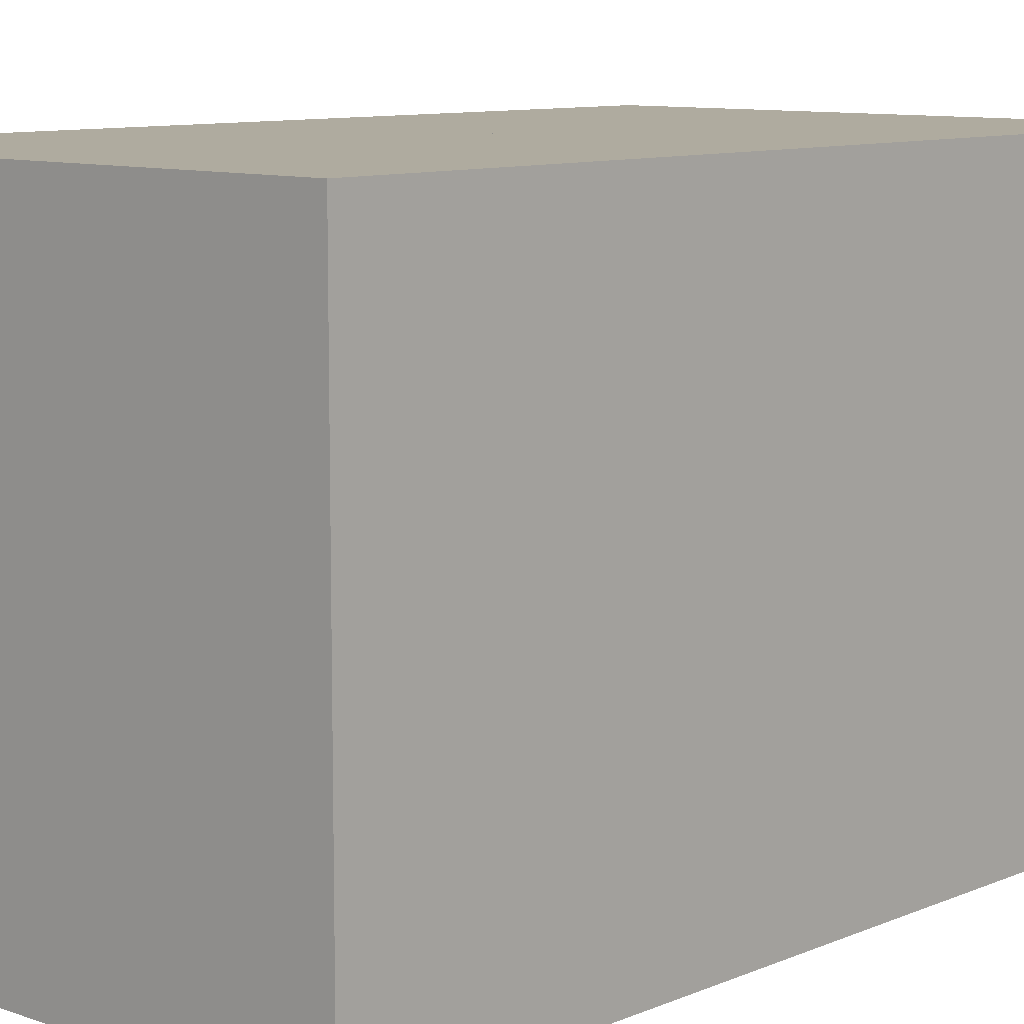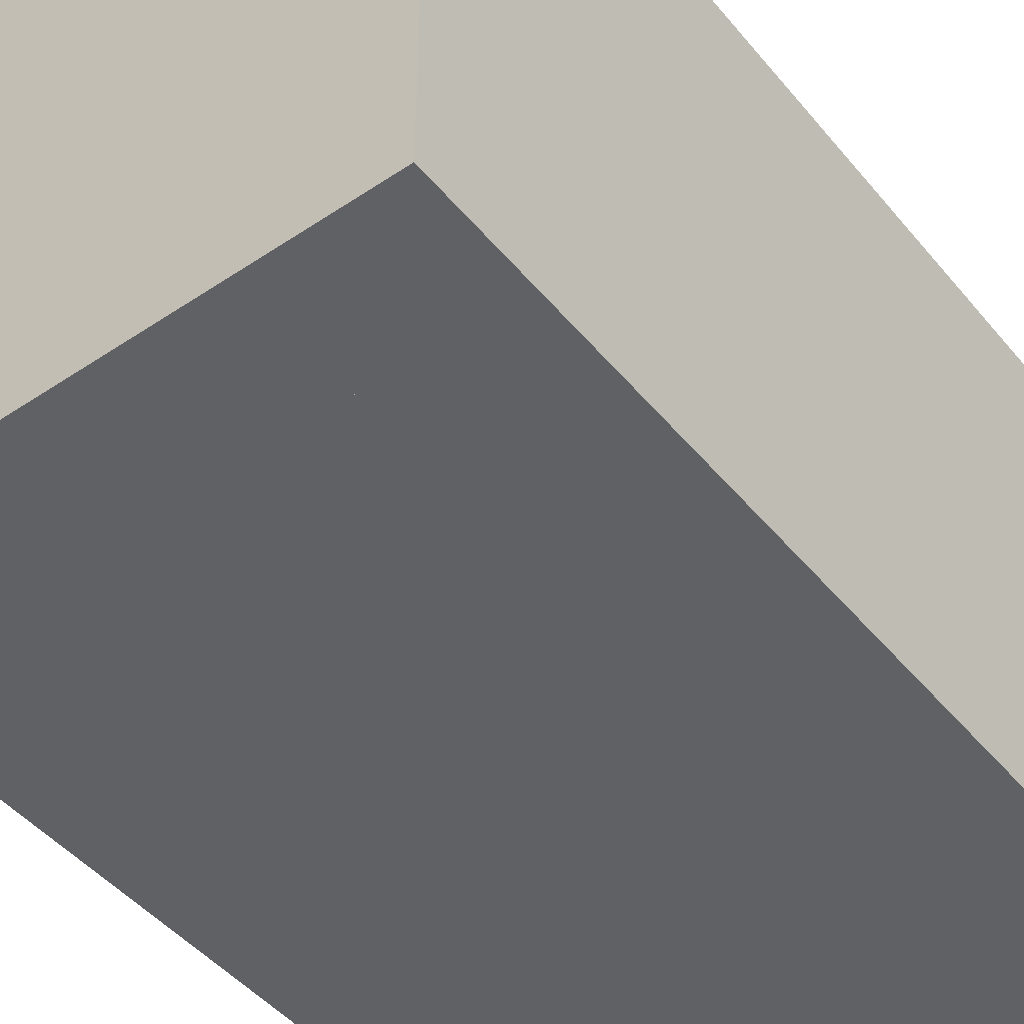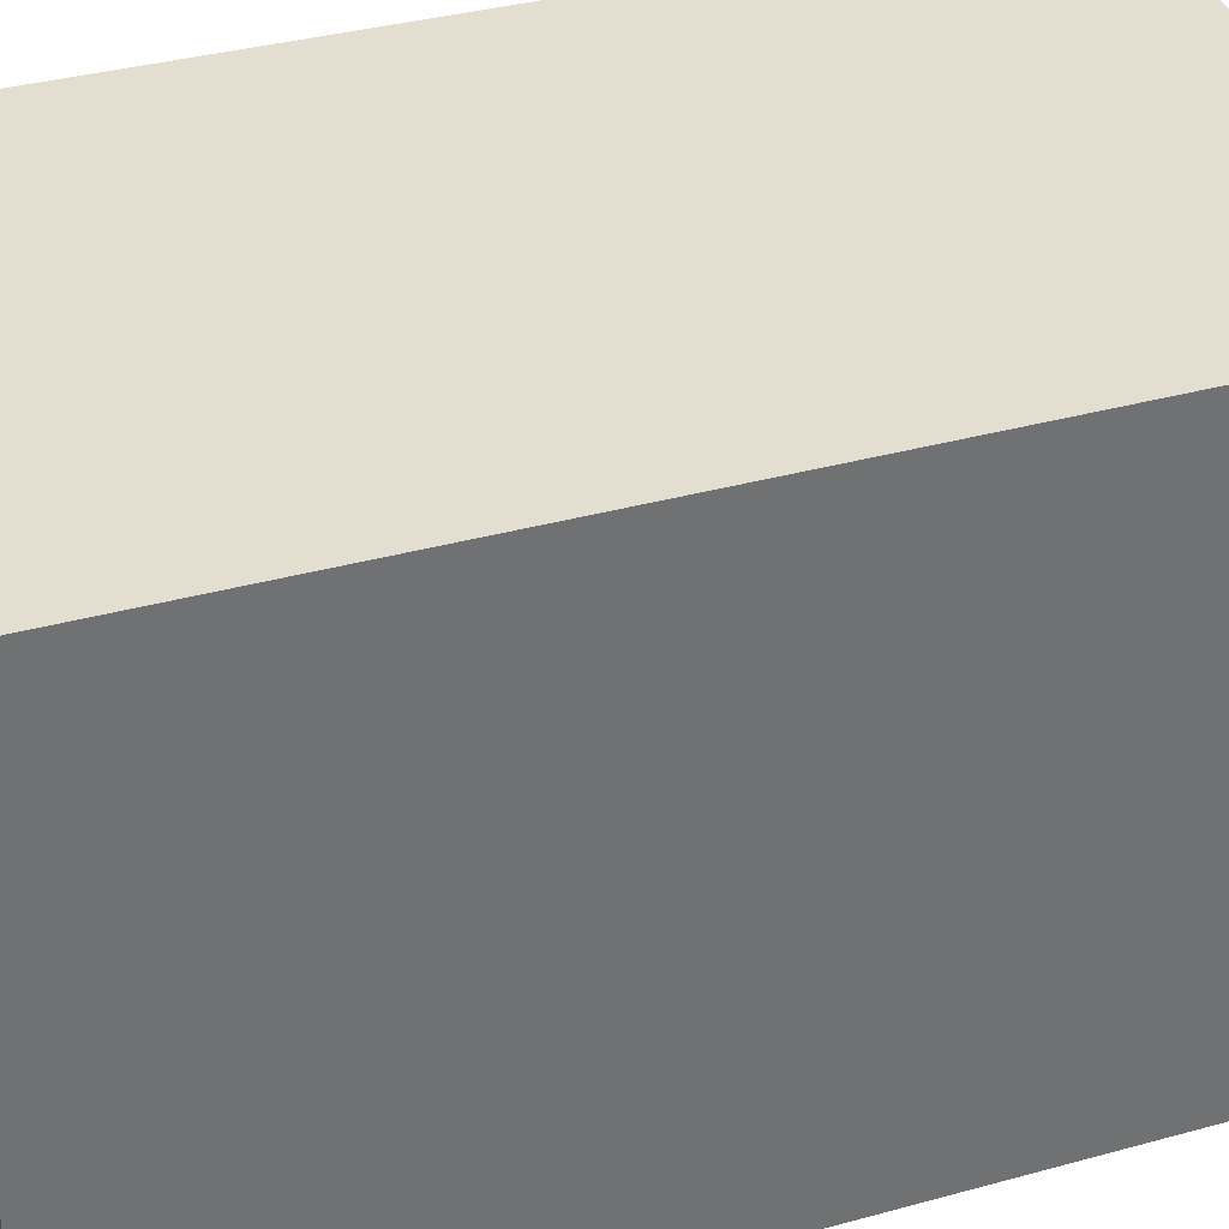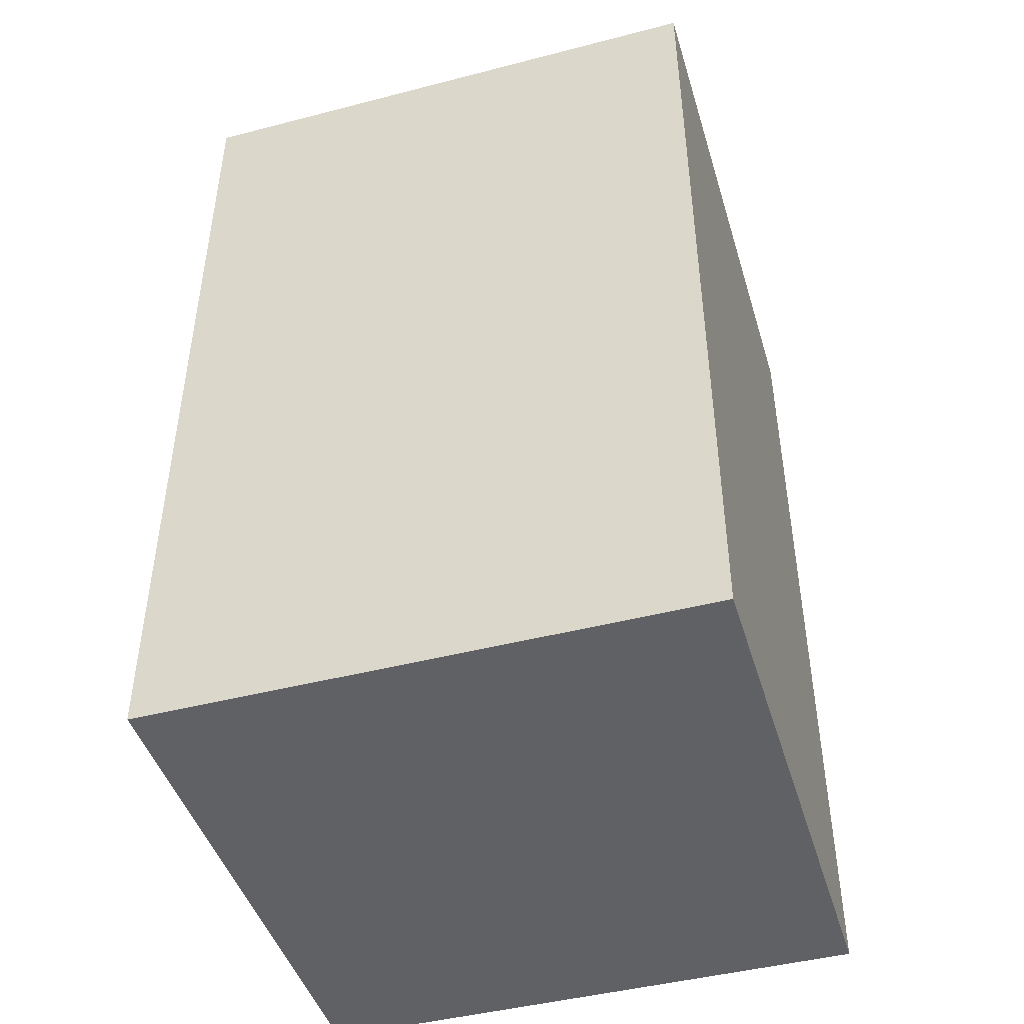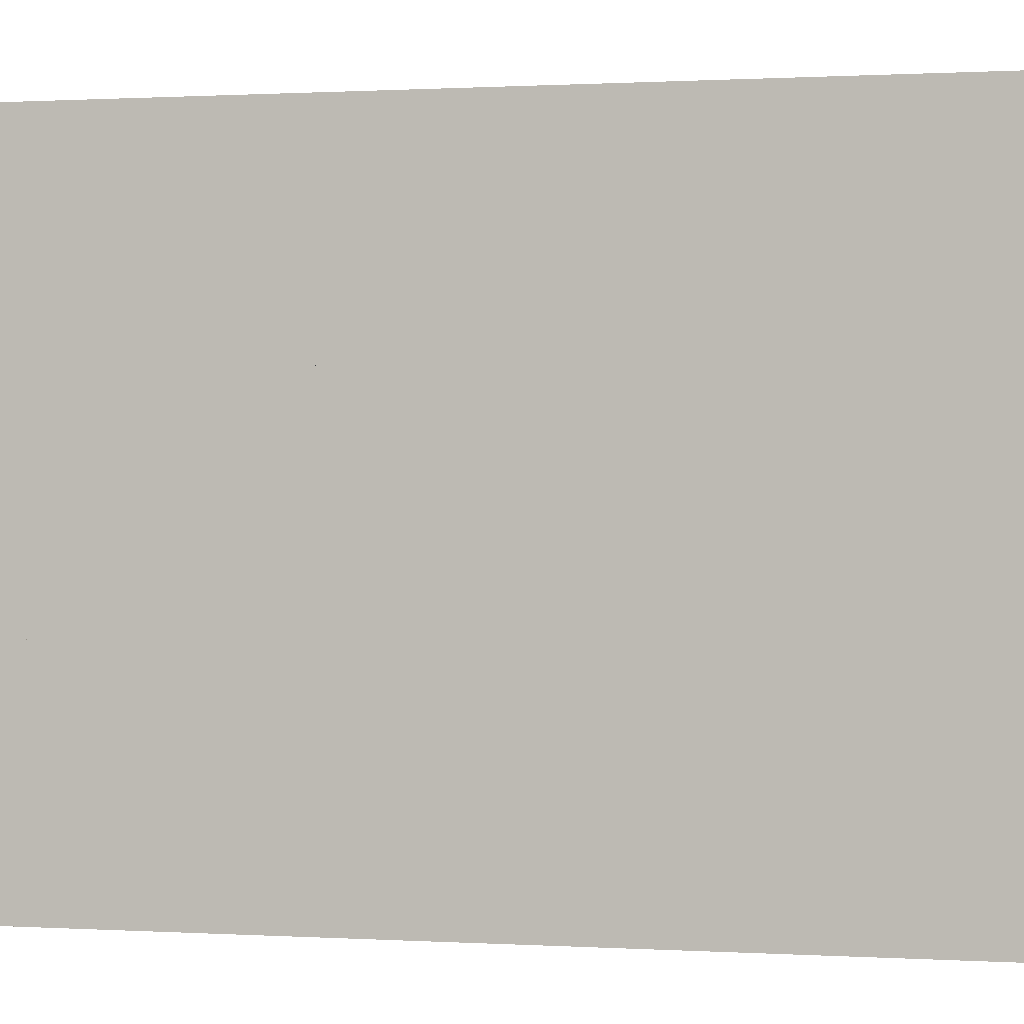
<metadata>
{"format":"obj","ext":"obj","renderer":"f3d","projection":"perspective","resolution":1024,"background":"white","views":[{"elev":9.6,"azim":-137.4,"up":"+Z"},{"elev":-46.7,"azim":37.3,"up":"+Z"},{"elev":35.7,"azim":-110.0,"up":"+Z"},{"elev":-45.4,"azim":16.6,"up":"+Y"},{"elev":0.5,"azim":103.8,"up":"+Z"}]}
</metadata>
<code>
o Salle2etage
v 2 0 -2
v -2 0 -2
v -2 -0 2
v 2 6.552 -2
v 2 6.552 2
v -2 6.552 2
v -2 3.345 -2
v -2 6.552 -2
v 1 3.345 -2
v -2 3.067 2
v -2 3.067 -2
v 1 3.067 -2
v 2 3.345 2
v 2 3.346 0.894
v 1 3.346 0.894
v 2 3.236 0.894
v 1 2.795 0.7092
v 1 2.795 0.6154
v 2 2.795 0.6154
v 1 3.126 0.8969
v 2 3.126 0.8969
v 2 3.126 0.9465
v 1 3.015 0.8031
v 1 3.015 0.8969
v 1 3.236 0.9465
v 1 3.126 0.9465
v 2 3.236 0.8031
v 2 3.126 0.8031
v 1 3.126 0.8031
v 1 3.236 0.8031
v 2 3.015 0.8969
v 1 2.905 0.7092
v 1 2.905 0.8031
v 2 3.126 0.7092
v 2 3.015 0.7092
v 1 3.015 0.7092
v 1 3.126 0.7092
v 2 2.905 0.8031
v 2 3.015 0.6154
v 2 2.905 0.6154
v 1 2.905 0.6154
v 1 3.015 0.6154
v 1 2.685 0.5215
v 1 2.685 0.6154
v 2 2.795 0.7092
v 2 2.905 0.5215
v 2 2.795 0.5215
v 1 2.795 0.5215
v 1 2.905 0.5215
v 2 2.685 0.5215
v 1 2.575 0.4276
v 1 2.575 0.5215
v 2 2.685 0.6154
v 2 2.795 0.4276
v 2 2.685 0.4276
v 1 2.685 0.4276
v 1 2.795 0.4276
v 2 2.575 0.4276
v 1 2.465 0.3338
v 1 2.465 0.4276
v 2 2.575 0.5215
v 2 2.685 0.3338
v 2 2.575 0.3338
v 1 2.575 0.3338
v 1 2.685 0.3338
v 2 2.465 0.3338
v 1 2.355 0.2399
v 1 2.355 0.3338
v 2 2.465 0.4276
v 2 2.575 0.2399
v 2 2.465 0.2399
v 1 2.465 0.2399
v 1 2.575 0.2399
v 2 2.355 0.3338
v 1 2.245 0.1461
v 1 2.245 0.2399
v 2 2.465 0.1461
v 2 2.355 0.1461
v 1 2.355 0.1461
v 1 2.465 0.1461
v 2 2.245 0.2399
v 1 2.135 0.05219
v 1 2.135 0.1461
v 2 2.355 0.05219
v 1 2.355 0.05219
v 2 2.135 0.05219
v 1 2.135 -0.04167
v 1 2.135 -0.1355
v 1 2.025 -0.1355
v 2 2.135 0.1461
v 2 2.135 -0.1355
v 2 2.025 -0.1355
v 1 3.345 2
v -2 3.345 2
v 2 3.067 2
v 2 3.345 -2
v 1 3.067 2
v 2 3.236 0.9465
v 2 2.245 0.05219
v 1 2.245 0.05219
v 2 2.245 -0.04167
v 2 2.135 -0.04167
v 1 2.245 -0.04167
v 1 2.025 0.05219
v 2 2.025 0.05219
v 2 -0 2
v 1 3.236 0.894
v 2 3.015 0.8031
v 2 2.905 0.7092
v 2 2.355 0.2399
v 2 2.245 0.1461
v 1 1.587 -0.3235
v 1 1.587 -0.4173
v 2 1.587 -0.4173
v 1 1.917 -0.1357
v 2 1.917 -0.1357
v 1 1.807 -0.2296
v 1 1.807 -0.1357
v 2 2.027 -0.2296
v 2 1.917 -0.2296
v 1 1.917 -0.2296
v 1 2.027 -0.2296
v 2 1.807 -0.1357
v 1 1.697 -0.3235
v 1 1.697 -0.2296
v 2 1.917 -0.3235
v 2 1.807 -0.3235
v 1 1.807 -0.3235
v 1 1.917 -0.3235
v 2 1.697 -0.2296
v 2 1.807 -0.4173
v 2 1.697 -0.4173
v 1 1.697 -0.4173
v 1 1.807 -0.4173
v 1 1.476 -0.5112
v 1 1.476 -0.4173
v 2 1.587 -0.3235
v 2 1.697 -0.5112
v 2 1.587 -0.5112
v 1 1.587 -0.5112
v 1 1.697 -0.5112
v 2 1.476 -0.5112
v 1 1.366 -0.605
v 1 1.366 -0.5112
v 2 1.476 -0.4173
v 2 1.587 -0.605
v 2 1.476 -0.605
v 1 1.476 -0.605
v 1 1.587 -0.605
v 2 1.366 -0.605
v 1 1.256 -0.6989
v 1 1.256 -0.605
v 2 1.366 -0.5112
v 2 1.476 -0.6989
v 2 1.366 -0.6989
v 1 1.366 -0.6989
v 1 1.476 -0.6989
v 2 1.256 -0.6989
v 1 1.146 -0.7928
v 1 1.146 -0.6989
v 2 1.256 -0.605
v 2 1.366 -0.7928
v 2 1.256 -0.7928
v 1 1.256 -0.7928
v 1 1.366 -0.7928
v 2 1.146 -0.6989
v 1 1.036 -0.8866
v 1 1.036 -0.7928
v 2 1.256 -0.8866
v 2 1.146 -0.8866
v 1 1.146 -0.8866
v 1 1.256 -0.8866
v 2 1.036 -0.7928
v 1 0.9259 -0.9805
v 1 0.9259 -0.8866
v 2 1.146 -0.9805
v 1 1.146 -0.9805
v 2 0.9259 -0.9805
v 1 0.9259 -1.074
v 1 0.8158 -1.168
v 2 0.9259 -0.8866
v 2 0.9259 -1.168
v 2 0.8158 -1.168
v 2 1.036 -0.9805
v 1 1.036 -0.9805
v 2 1.036 -1.074
v 2 0.9259 -1.074
v 1 1.036 -1.074
v 1 0.8158 -0.9805
v 2 0.8158 -0.9805
v 2 1.807 -0.2296
v 2 1.697 -0.3235
v 2 1.146 -0.7928
v 2 1.036 -0.8866
v 1 2.025 -0.04167
v 2 2.025 -0.04167
v 1 1.917 -0.04716
v 2 1.917 -0.04167
v 1 0.8158 -2
v 2 0.9259 -2
v 2 0.8158 -2
v 1 0.8072 -1.168
v 1 0.9259 -2
v 1 0.9259 -1.168
v 0.9061 0.6971 -1.168
v 1 0.6971 -1.168
v 0.9061 0.9259 -2
v 0.9061 0.8072 -2
v 0.9061 0.8072 -1.168
v 0.9061 0.9259 -1.168
v 0.9061 0.6971 -2
v 0.8123 0.587 -1.168
v 0.9061 0.587 -1.168
v 0.8123 0.8072 -2
v 0.8123 0.6971 -2
v 0.8123 0.6971 -1.168
v 0.8123 0.8072 -1.168
v 0.8123 0.5871 -2
v 0.7184 0.477 -1.168
v 0.8123 0.477 -1.168
v 0.9061 0.5871 -2
v 0.7184 0.6971 -2
v 0.7184 0.5871 -2
v 0.7184 0.587 -1.168
v 0.7184 0.6971 -1.168
v 0.7184 0.477 -2
v 0.6246 0.3669 -1.168
v 0.7184 0.3669 -1.168
v 0.8123 0.477 -2
v 0.6246 0.5871 -2
v 0.6246 0.477 -2
v 0.6246 0.477 -1.168
v 0.6246 0.5871 -1.168
v 0.7184 0.3669 -2
v 0.5307 0.2568 -1.168
v 0.6246 0.2568 -1.168
v 0.5307 0.477 -2
v 0.5307 0.3669 -2
v 0.5307 0.3669 -1.168
v 0.5307 0.477 -1.168
v 0.6246 0.2568 -2
v 0.4368 0.1467 -1.168
v 0.5307 0.1467 -1.168
v 0.4368 0.3669 -2
v 0.4368 0.3669 -1.168
v 0.4368 0.1467 -2
v 0.343 0.1467 -1.168
v 0.2491 0.1467 -1.168
v 0.2491 0 -1.168
v 0.5307 0.1467 -2
v 0.2491 0.1467 -2
v 0.2491 0 -2
v 0.4368 0.2568 -2
v 0.4368 0.2568 -1.168
v 0.343 0.2568 -2
v 0.343 0.1467 -2
v 0.343 0.2568 -1.168
v 0.4368 0 -1.168
v 0.4368 0 -2
v 0.6246 0.3669 -2
v 0.5307 0.2568 -2
v 1 0.6971 -2
v 0.2491 0.07333 -2
v 0.2491 0.07333 -1.168
v 0.1478 0.07333 -2
v 0.1478 0.07333 -1.168
v 0.1478 0 -2
v 0.1478 0 -1.168
f 4 5 6
f 3 2 7
f 10 11 12
f 8 7 9
f 9 7 94
f 16 27 30
f 18 44 53
f 20 24 31
f 37 36 23
f 20 21 22
f 28 34 37
f 27 28 29
f 23 33 38
f 41 32 36
f 31 24 23
f 35 39 42
f 34 35 36
f 32 17 45
f 49 48 18
f 38 33 32
f 40 46 49
f 97 12 9
f 56 43 48
f 17 18 19
f 47 54 57
f 46 47 48
f 43 52 61
f 64 51 56
f 44 43 50
f 55 62 65
f 54 55 56
f 51 60 69
f 72 59 64
f 52 51 58
f 63 70 73
f 62 63 64
f 59 68 74
f 72 80 79
f 60 59 66
f 71 77 80
f 70 71 72
f 67 76 81
f 100 75 79
f 74 68 67
f 78 84 85
f 77 78 79
f 75 83 90
f 103 87 82
f 81 76 75
f 84 99 100
f 82 104 105
f 115 89 122
f 83 82 86
f 92 119 122
f 5 13 93
f 1 2 3
f 1 106 95
f 39 40 41
f 13 14 15
f 99 101 103
f 102 91 88
f 101 102 87
f 115 118 123
f 91 92 89
f 30 29 20
f 1 96 9
f 36 32 33
f 41 18 17
f 18 48 43
f 56 51 52
f 51 64 59
f 72 67 68
f 79 75 76
f 75 100 82
f 88 89 195
f 93 13 95
f 13 5 4
f 20 29 23
f 113 136 145
f 121 129 128
f 120 126 129
f 121 117 118
f 117 125 130
f 134 133 124
f 123 118 117
f 131 132 133
f 126 127 128
f 124 112 137
f 140 113 133
f 130 125 124
f 138 139 140
f 139 146 149
f 148 135 140
f 112 113 114
f 132 138 141
f 127 131 134
f 135 144 153
f 156 143 148
f 136 135 142
f 147 154 157
f 146 147 148
f 143 152 161
f 164 151 156
f 144 143 150
f 155 162 165
f 154 155 156
f 151 160 166
f 172 171 159
f 152 151 158
f 163 169 172
f 162 163 164
f 159 168 173
f 185 167 171
f 166 160 159
f 170 176 177
f 169 170 171
f 194 167 175
f 179 174 185
f 173 168 167
f 176 184 185
f 174 189 190
f 175 174 178
f 180 199 201
f 184 186 188
f 187 182 204
f 188 186 187
f 117 128 124
f 133 113 112
f 113 140 135
f 135 148 143
f 143 156 151
f 164 159 160
f 171 167 168
f 185 174 175
f 204 180 179
f 119 120 121
f 196 105 104
f 92 196 195
f 115 116 198
f 197 198 196
f 195 89 115
f 183 190 189
f 216 205 209
f 208 214 217
f 207 208 209
f 205 213 221
f 224 212 216
f 215 222 225
f 217 214 215
f 218 212 220
f 233 232 219
f 221 213 212
f 223 230 233
f 222 223 224
f 219 228 234
f 232 240 239
f 220 219 226
f 231 237 240
f 230 231 232
f 227 236 241
f 254 235 239
f 234 228 227
f 238 244 245
f 237 238 239
f 235 243 250
f 257 247 242
f 241 236 235
f 245 244 253
f 242 258 259
f 211 262 206
f 243 242 246
f 254 253 255
f 210 209 202
f 255 256 247
f 256 251 248
f 107 20 26
f 202 209 205
f 216 212 213
f 224 219 220
f 219 232 227
f 227 239 235
f 254 242 243
f 247 248 264
f 203 207 210
f 204 182 200
f 204 203 199
f 206 262 199
f 264 266 268
f 265 266 264
f 264 248 251
f 267 268 266
f 94 7 8
f 15 14 16
f 25 26 22
f 8 4 6
f 94 3 7
f 97 10 12
f 8 9 4
f 93 9 94
f 107 16 30
f 9 96 4
f 19 18 53
f 21 20 31
f 29 37 23
f 26 20 22
f 29 28 37
f 30 27 29
f 108 23 38
f 42 41 36
f 108 31 23
f 36 35 42
f 37 34 36
f 109 32 45
f 41 49 18
f 109 38 32
f 41 40 49
f 93 97 9
f 57 56 48
f 45 17 19
f 48 47 57
f 49 46 48
f 50 43 61
f 65 64 56
f 53 44 50
f 56 55 65
f 57 54 56
f 58 51 69
f 73 72 64
f 61 52 58
f 64 63 73
f 65 62 64
f 66 59 74
f 67 72 79
f 69 60 66
f 72 71 80
f 73 70 72
f 110 67 81
f 85 100 79
f 110 74 67
f 79 78 85
f 80 77 79
f 111 75 90
f 100 103 82
f 111 81 75
f 85 84 100
f 86 82 105
f 121 115 122
f 90 83 86
f 89 92 122
f 5 93 6
f 106 1 3
f 1 95 96
f 93 94 6
f 42 39 41
f 93 13 15
f 95 13 96
f 100 99 103
f 87 102 88
f 103 101 87
f 116 115 123
f 88 91 89
f 107 30 20
f 1 9 2
f 23 36 33
f 32 41 17
f 9 7 2
f 44 18 43
f 43 56 52
f 60 51 59
f 59 72 68
f 67 79 76
f 83 75 82
f 82 87 104
f 88 195 87
f 94 93 3
f 87 195 104
f 24 20 23
f 106 93 95
f 93 106 3
f 96 13 4
f 114 113 145
f 117 121 128
f 121 120 129
f 115 121 118
f 191 117 130
f 128 134 124
f 191 123 117
f 134 131 133
f 129 126 128
f 192 124 137
f 141 140 133
f 192 130 124
f 141 138 140
f 140 139 149
f 149 148 140
f 137 112 114
f 133 132 141
f 128 127 134
f 142 135 153
f 157 156 148
f 145 136 142
f 148 147 157
f 149 146 148
f 150 143 161
f 165 164 156
f 153 144 150
f 156 155 165
f 157 154 156
f 158 151 166
f 164 172 159
f 161 152 158
f 164 163 172
f 165 162 164
f 193 159 173
f 177 185 171
f 193 166 159
f 171 170 177
f 172 169 171
f 181 194 175
f 188 179 185
f 194 173 167
f 177 176 185
f 178 174 190
f 181 175 178
f 183 180 201
f 185 184 188
f 179 187 204
f 179 188 187
f 125 117 124
f 124 133 112
f 136 113 135
f 144 135 143
f 152 143 151
f 151 164 160
f 159 171 168
f 167 185 175
f 174 179 189
f 122 119 121
f 179 180 189
f 195 196 104
f 89 92 195
f 197 115 198
f 195 197 196
f 197 195 115
f 180 183 189
f 217 216 209
f 209 208 217
f 210 207 209
f 211 205 221
f 225 224 216
f 216 215 225
f 216 217 215
f 229 218 220
f 224 233 219
f 218 221 212
f 224 223 233
f 225 222 224
f 226 219 234
f 227 232 239
f 229 220 226
f 232 231 240
f 233 230 232
f 260 227 241
f 245 254 239
f 260 234 227
f 239 238 245
f 240 237 239
f 261 235 250
f 254 257 242
f 261 241 235
f 254 245 253
f 246 242 259
f 205 211 206
f 250 243 246
f 257 254 255
f 204 210 202
f 257 255 247
f 247 256 248
f 25 107 26
f 206 202 205
f 205 216 213
f 212 224 220
f 228 219 227
f 236 227 235
f 235 254 243
f 242 247 258
f 203 204 200
f 249 258 264
f 204 203 210
f 258 247 264
f 180 204 199
f 202 206 199
f 249 264 268
f 263 265 264
f 263 264 251
f 265 267 266
f 6 94 8
f 107 15 16
f 98 25 22

</code>
